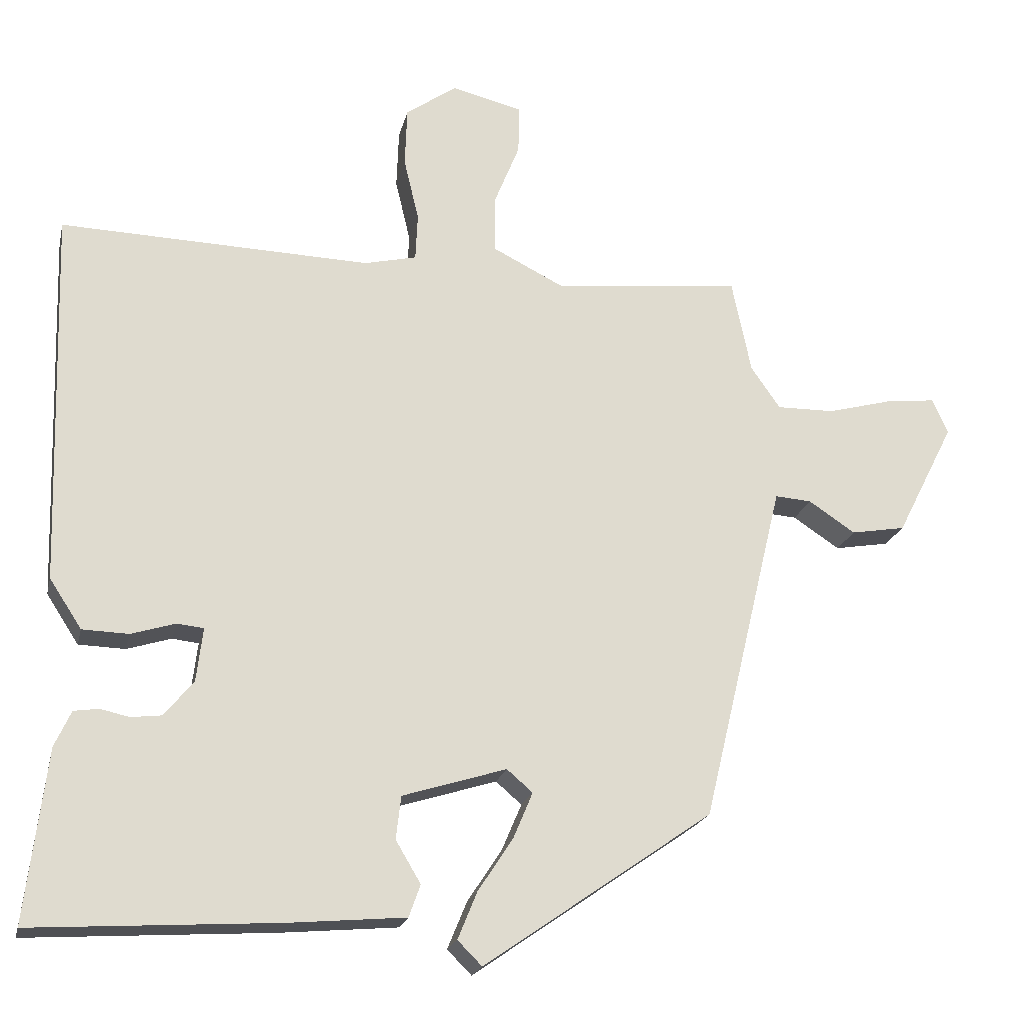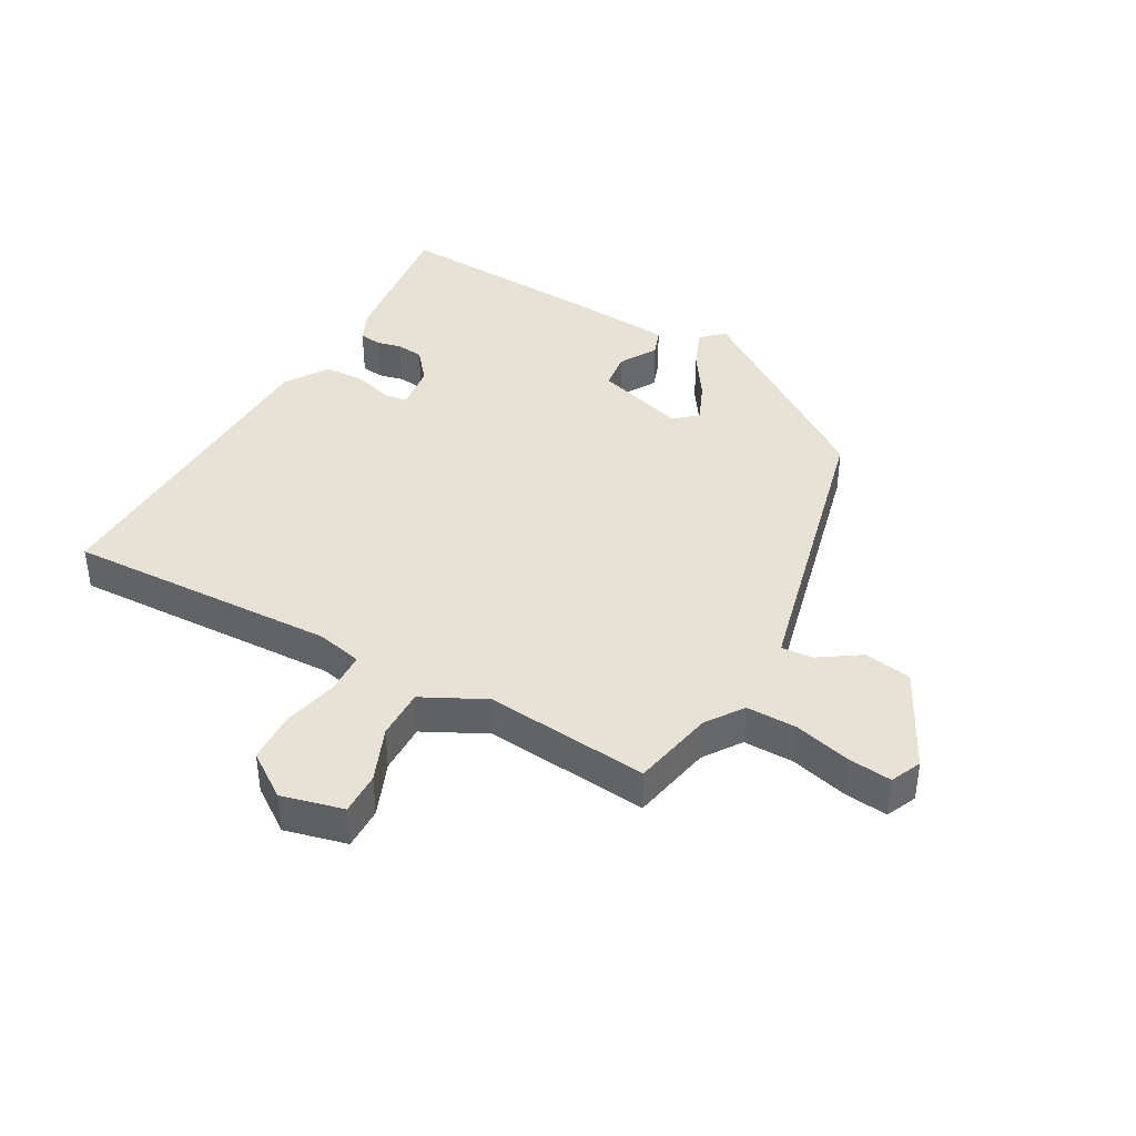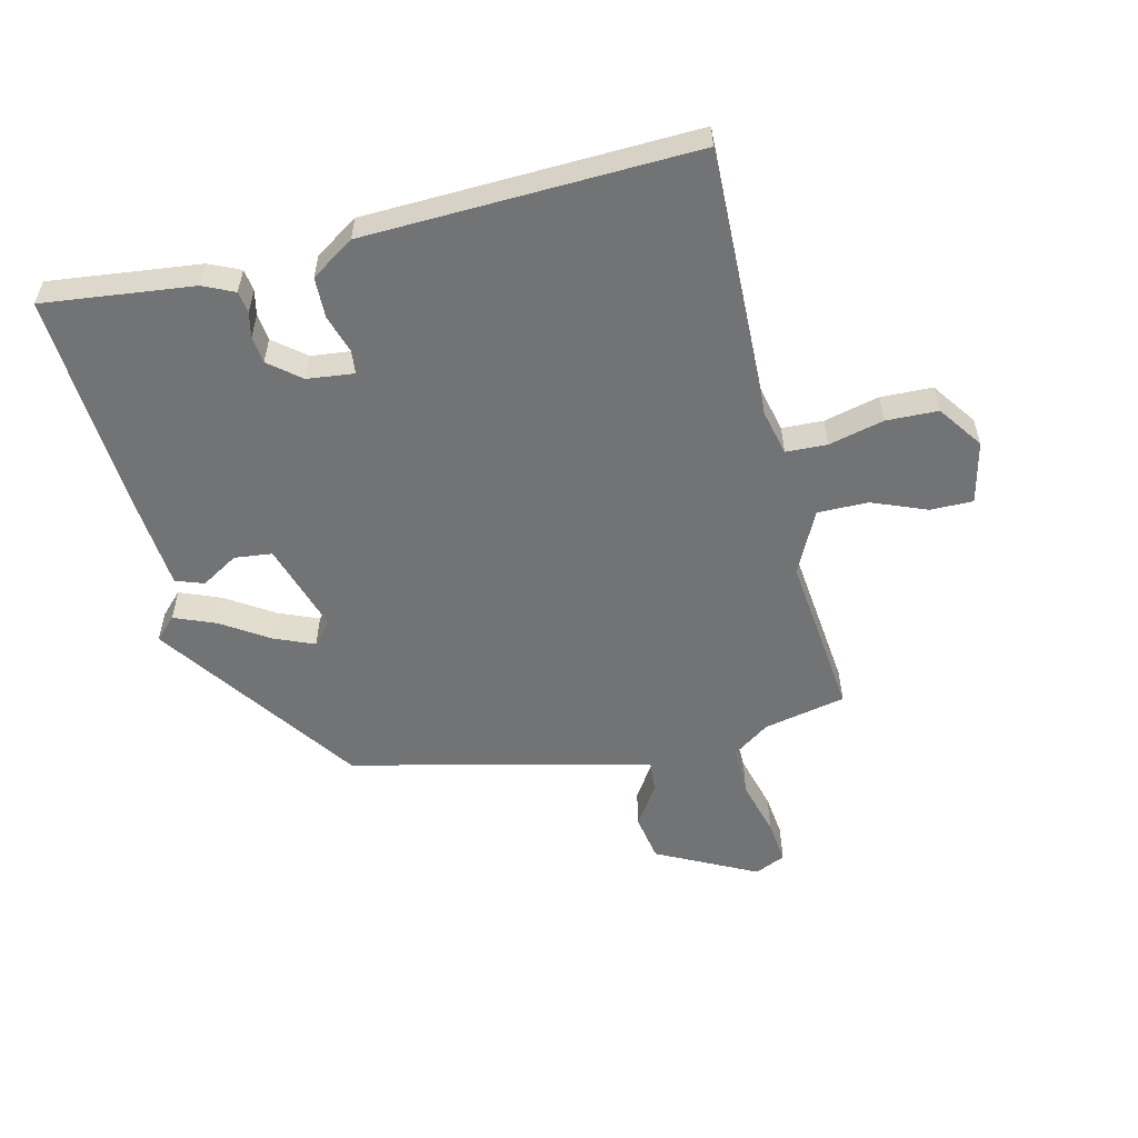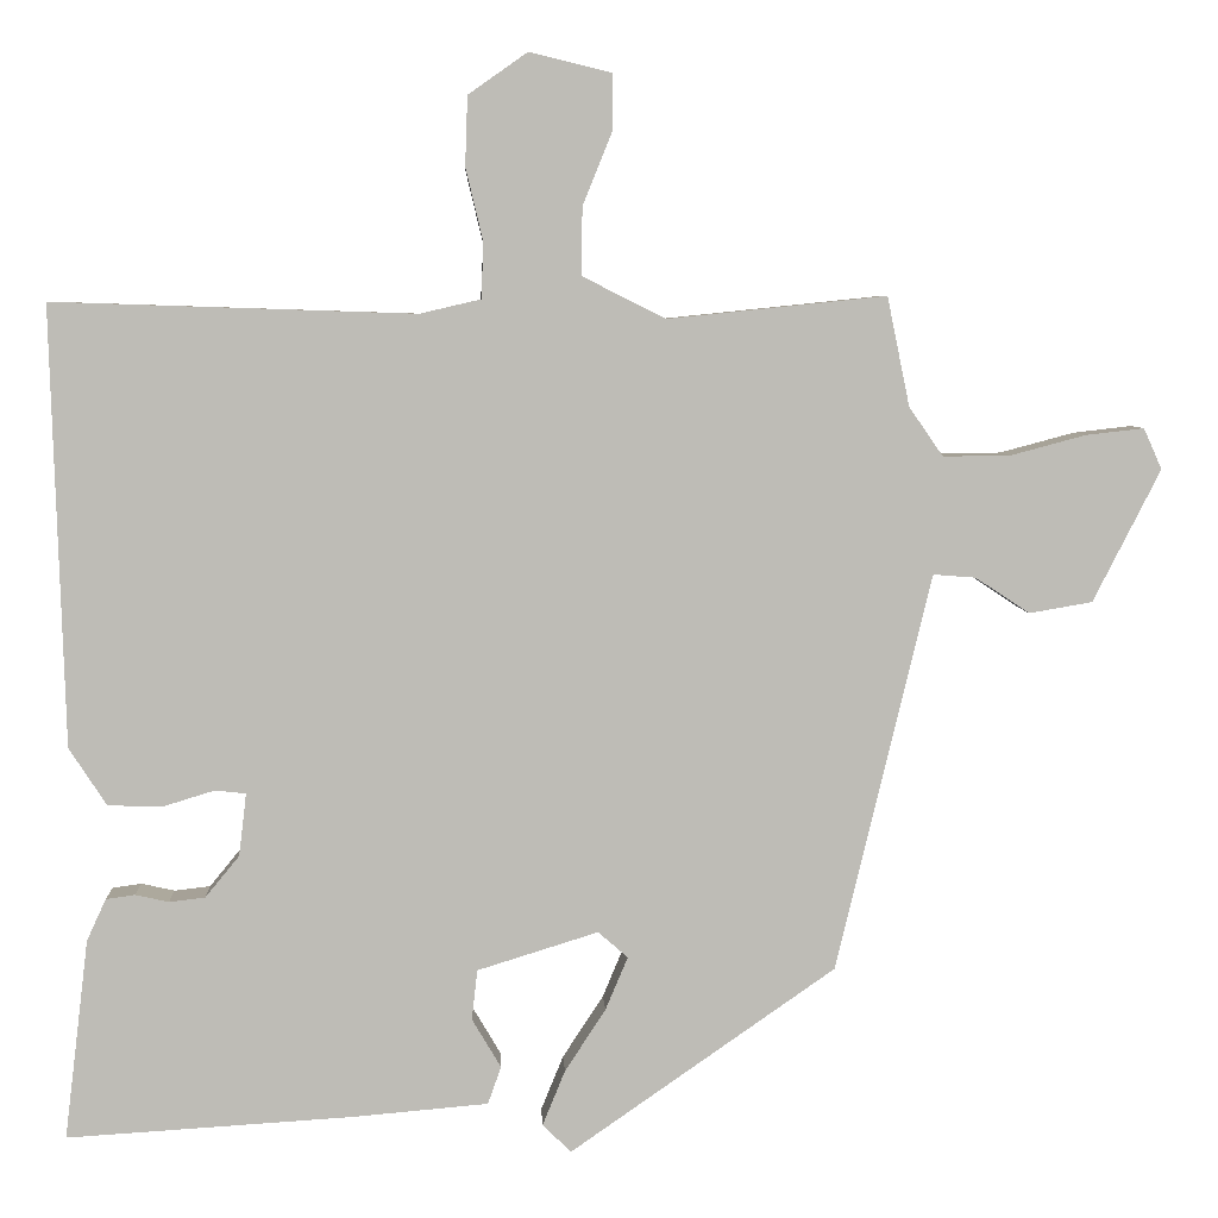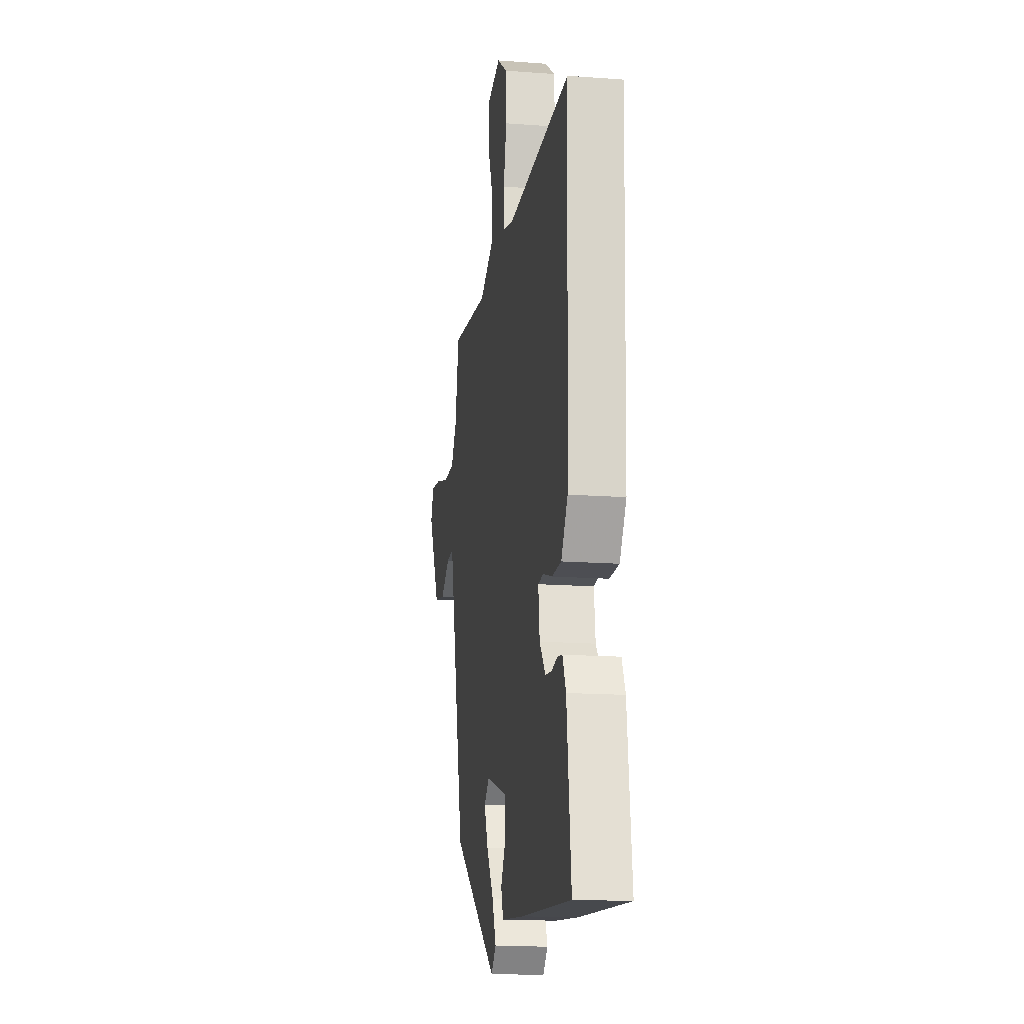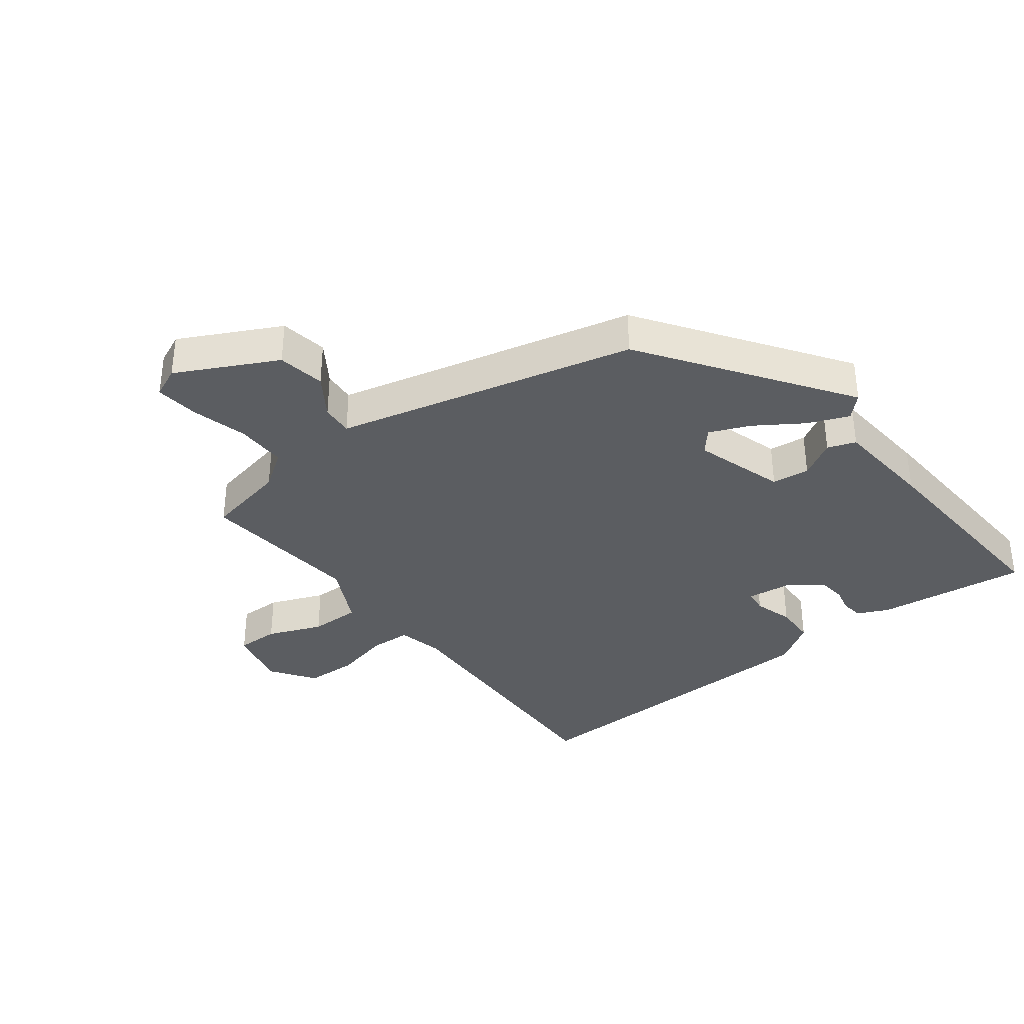
<metadata>
{"format":"obj","ext":"obj","renderer":"f3d","projection":"perspective","resolution":1024,"background":"white","views":[{"elev":-20.3,"azim":-12.6,"up":"+Z"},{"elev":40.3,"azim":29.0,"up":"+Y"},{"elev":-55.8,"azim":-76.2,"up":"+Y"},{"elev":5.8,"azim":-2.8,"up":"+Z"},{"elev":-15.7,"azim":-98.9,"up":"+Z"},{"elev":-35.7,"azim":127.4,"up":"+Y"}]}
</metadata>
<code>
v -0.49 0.07 -0.499
v -0.461 0.07 -0.259
v -0.438 0.07 -0.209
v -0.403 0.07 -0.204
v -0.363 0.07 -0.213
v -0.32 0.07 -0.208
v -0.279 0.07 -0.158
v -0.27 0.07 -0.083
v -0.307 0.07 -0.079
v -0.369 0.07 -0.098
v -0.434 0.07 -0.096
v -0.479 0.07 -0.027
v -0.495 0.07 0.499
v -0.061 0.07 0.485
v 0.012 0.07 0.502
v 0.015 0.07 0.568
v -0.006 0.07 0.656
v -0.003 0.07 0.739
v 0.068 0.07 0.789
v 0.167 0.07 0.765
v 0.166 0.07 0.697
v 0.131 0.07 0.61
v 0.13 0.07 0.529
v 0.23 0.07 0.479
v 0.492 0.07 0.506
v 0.519 0.07 0.375
v 0.56 0.07 0.316
v 0.641 0.07 0.317
v 0.731 0.07 0.341
v 0.801 0.07 0.349
v 0.823 0.07 0.3
v 0.742 0.07 0.141
v 0.666 0.07 0.128
v 0.601 0.07 0.171
v 0.55 0.07 0.175
v 0.52 0.07 0.051
v 0.435 0.07 -0.303
v 0.116 0.07 -0.525
v 0.082 0.07 -0.491
v 0.109 0.07 -0.425
v 0.158 0.07 -0.35
v 0.185 0.07 -0.286
v 0.149 0.07 -0.255
v 0.004 0.07 -0.3
v -0.003 0.07 -0.36
v 0.032 0.07 -0.419
v 0.016 0.07 -0.464
v -0.146 0.07 -0.478
v -0.49 0 -0.499
v -0.461 0 -0.259
v -0.438 0 -0.209
v -0.403 0 -0.204
v -0.363 0 -0.213
v -0.32 0 -0.208
v -0.279 0 -0.158
v -0.27 0 -0.083
v -0.307 0 -0.079
v -0.369 0 -0.098
v -0.434 0 -0.096
v -0.479 0 -0.027
v -0.495 0 0.499
v -0.061 0 0.485
v 0.012 0 0.502
v 0.015 0 0.568
v -0.006 0 0.656
v -0.003 0 0.739
v 0.068 0 0.789
v 0.167 0 0.765
v 0.166 0 0.697
v 0.131 0 0.61
v 0.13 0 0.529
v 0.23 0 0.479
v 0.492 0 0.506
v 0.519 0 0.375
v 0.56 0 0.316
v 0.641 0 0.317
v 0.731 0 0.341
v 0.801 0 0.349
v 0.823 0 0.3
v 0.742 0 0.141
v 0.666 0 0.128
v 0.601 0 0.171
v 0.55 0 0.175
v 0.52 0 0.051
v 0.435 0 -0.303
v 0.116 0 -0.525
v 0.082 0 -0.491
v 0.109 0 -0.425
v 0.158 0 -0.35
v 0.185 0 -0.286
v 0.149 0 -0.255
v 0.004 0 -0.3
v -0.003 0 -0.36
v 0.032 0 -0.419
v 0.016 0 -0.464
v -0.146 0 -0.478
f 45 46 47 48
f 44 45 48 1
f 38 39 40 41
f 36 37 38 41
f 35 36 41 42
f 31 32 33 34
f 31 34 35
f 28 29 30 31
f 27 28 31 35
f 26 27 35 42
f 24 25 26 42
f 19 20 21 22
f 19 22 23
f 16 17 18 19
f 15 16 19 23
f 14 15 23 24
f 12 13 14
f 9 10 11 12
f 8 9 12 14
f 7 8 14 24
f 2 3 4 5
f 44 1 2 5
f 43 44 5 6
f 24 42 43
f 7 24 43
f 6 7 43
f 96 95 94 93
f 49 96 93 92
f 89 88 87 86
f 89 86 85 84
f 90 89 84 83
f 82 81 80 79
f 83 82 79
f 79 78 77 76
f 83 79 76 75
f 90 83 75 74
f 90 74 73 72
f 70 69 68 67
f 71 70 67
f 67 66 65 64
f 71 67 64 63
f 72 71 63 62
f 62 61 60
f 60 59 58 57
f 62 60 57 56
f 72 62 56 55
f 53 52 51 50
f 53 50 49 92
f 54 53 92 91
f 91 90 72
f 91 72 55
f 91 55 54
f 1 49 50 2
f 2 50 51 3
f 3 51 52 4
f 4 52 53 5
f 5 53 54 6
f 6 54 55 7
f 7 55 56 8
f 8 56 57 9
f 9 57 58 10
f 10 58 59 11
f 11 59 60 12
f 12 60 61 13
f 13 61 62 14
f 14 62 63 15
f 15 63 64 16
f 16 64 65 17
f 17 65 66 18
f 18 66 67 19
f 19 67 68 20
f 20 68 69 21
f 21 69 70 22
f 22 70 71 23
f 23 71 72 24
f 24 72 73 25
f 25 73 74 26
f 26 74 75 27
f 27 75 76 28
f 28 76 77 29
f 29 77 78 30
f 30 78 79 31
f 31 79 80 32
f 32 80 81 33
f 33 81 82 34
f 34 82 83 35
f 35 83 84 36
f 36 84 85 37
f 37 85 86 38
f 38 86 87 39
f 39 87 88 40
f 40 88 89 41
f 41 89 90 42
f 42 90 91 43
f 43 91 92 44
f 44 92 93 45
f 45 93 94 46
f 46 94 95 47
f 47 95 96 48
f 48 96 49 1

</code>
